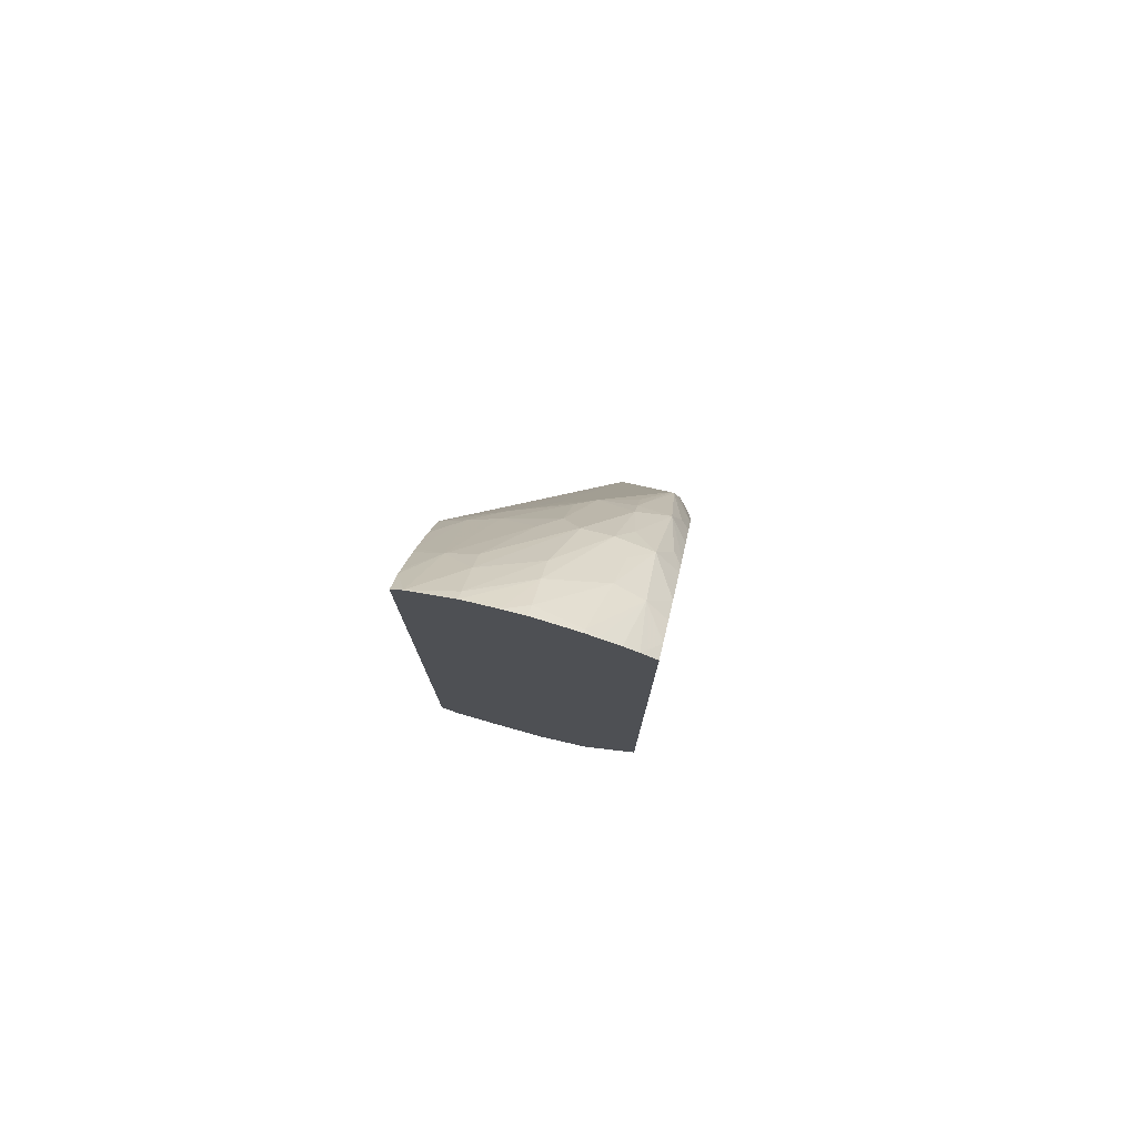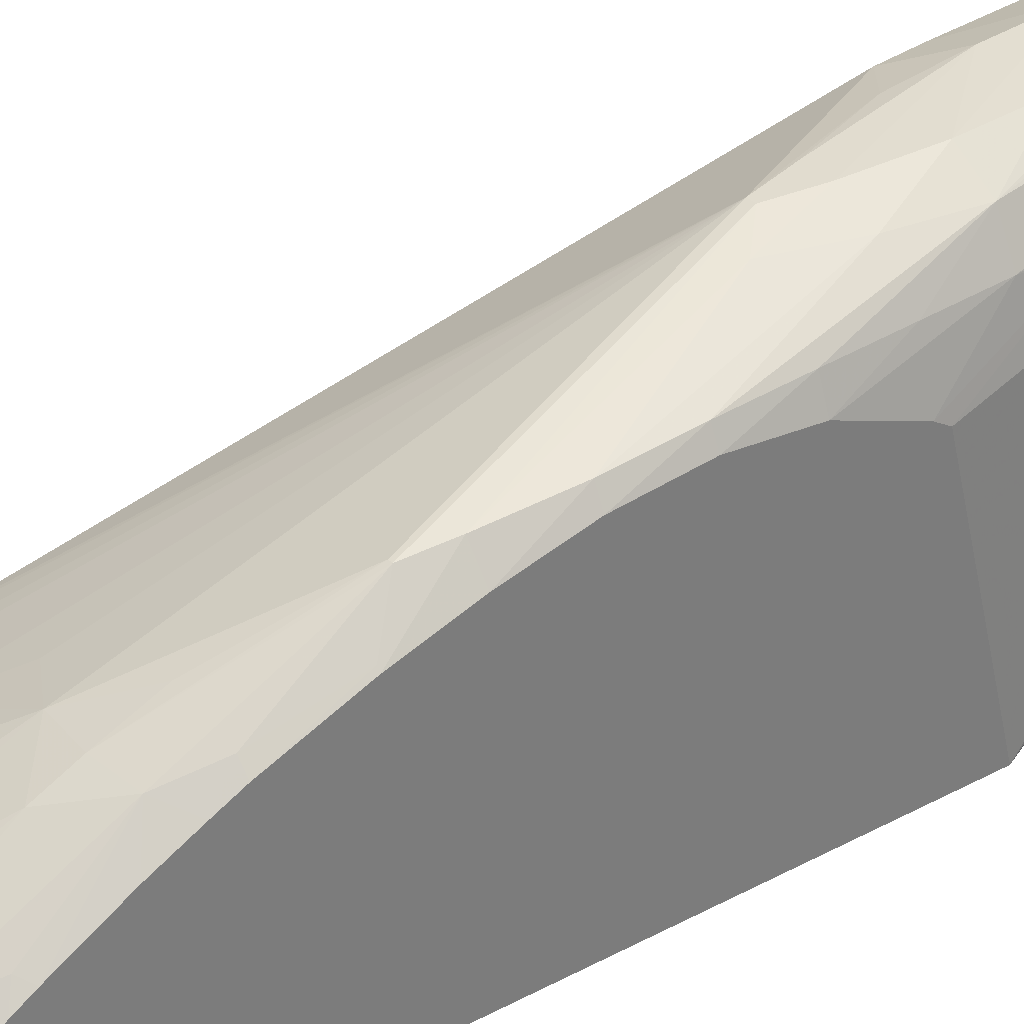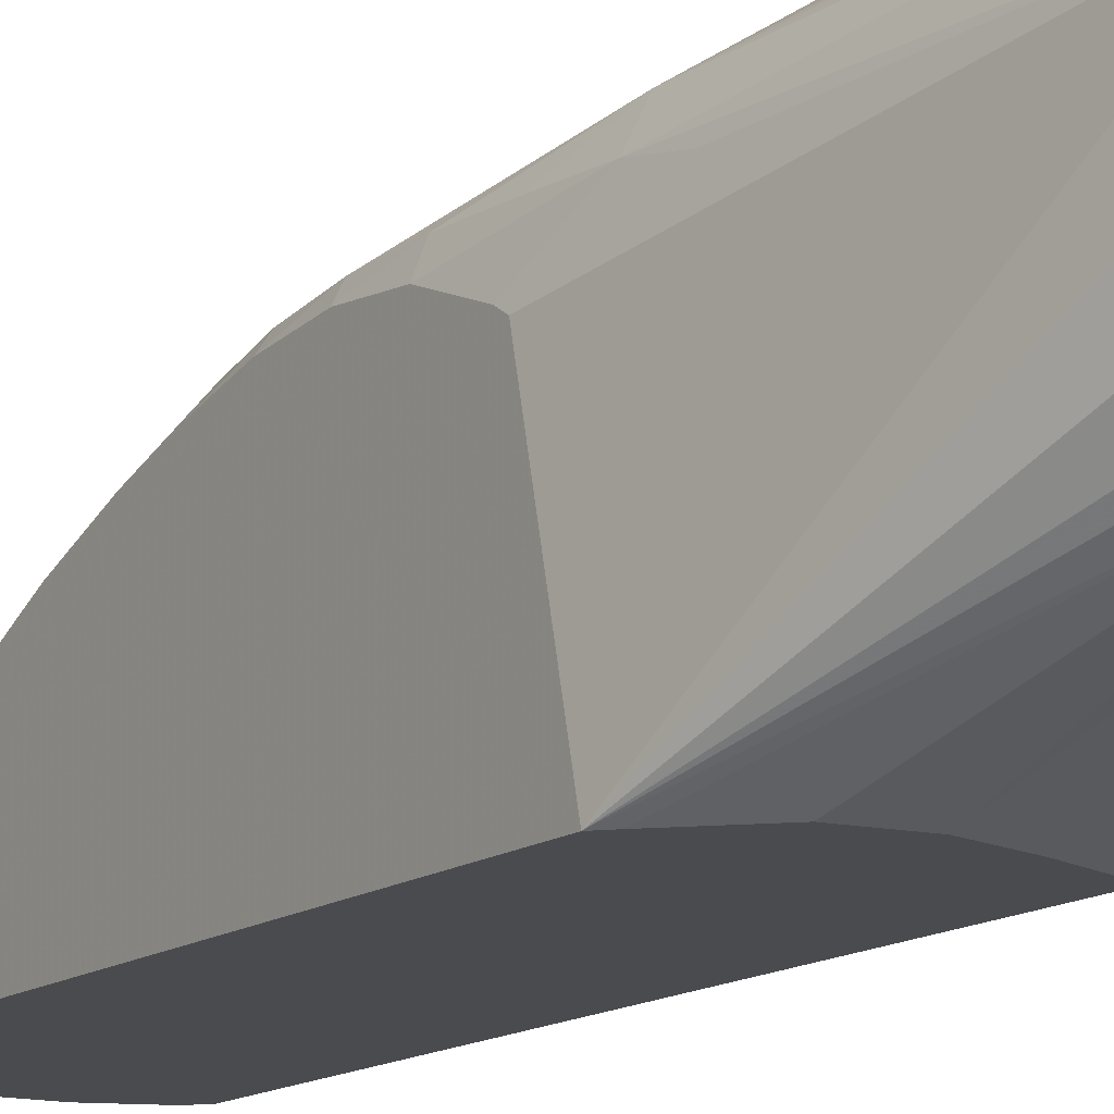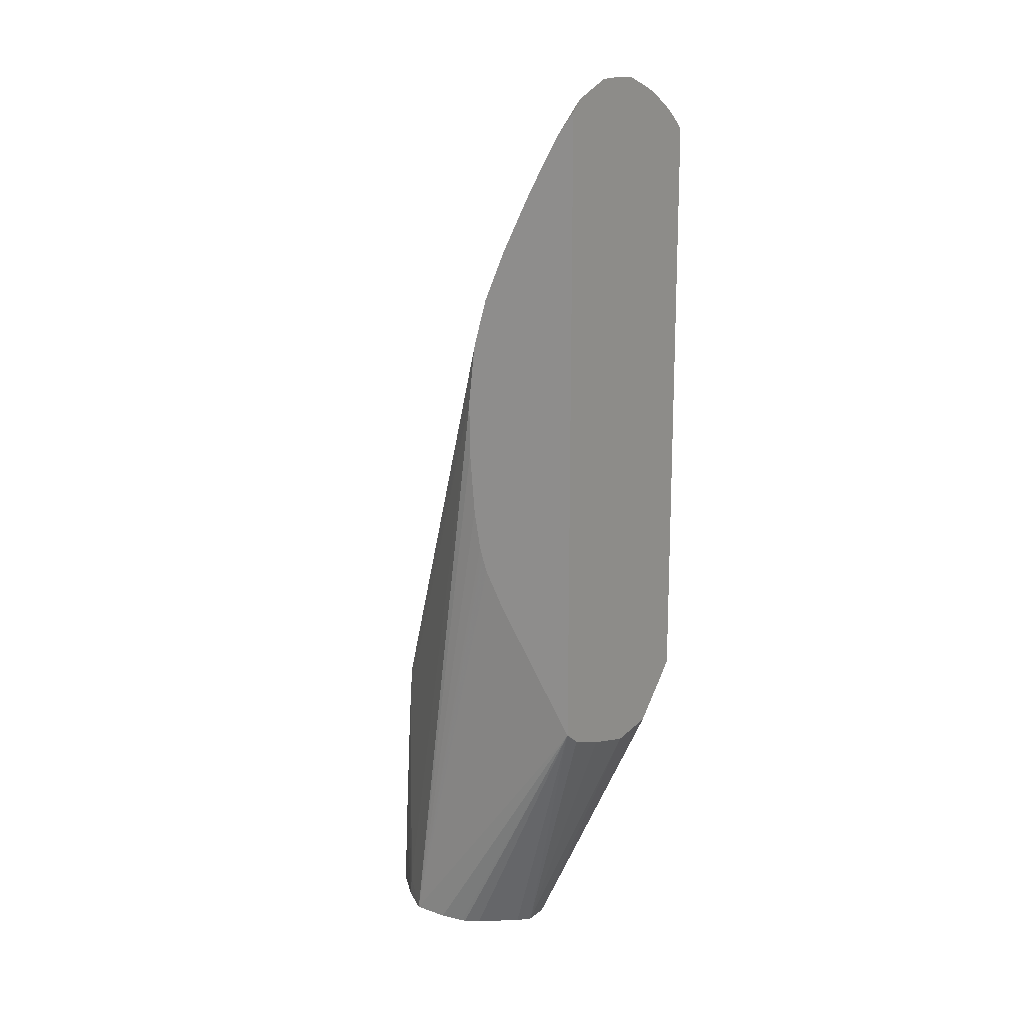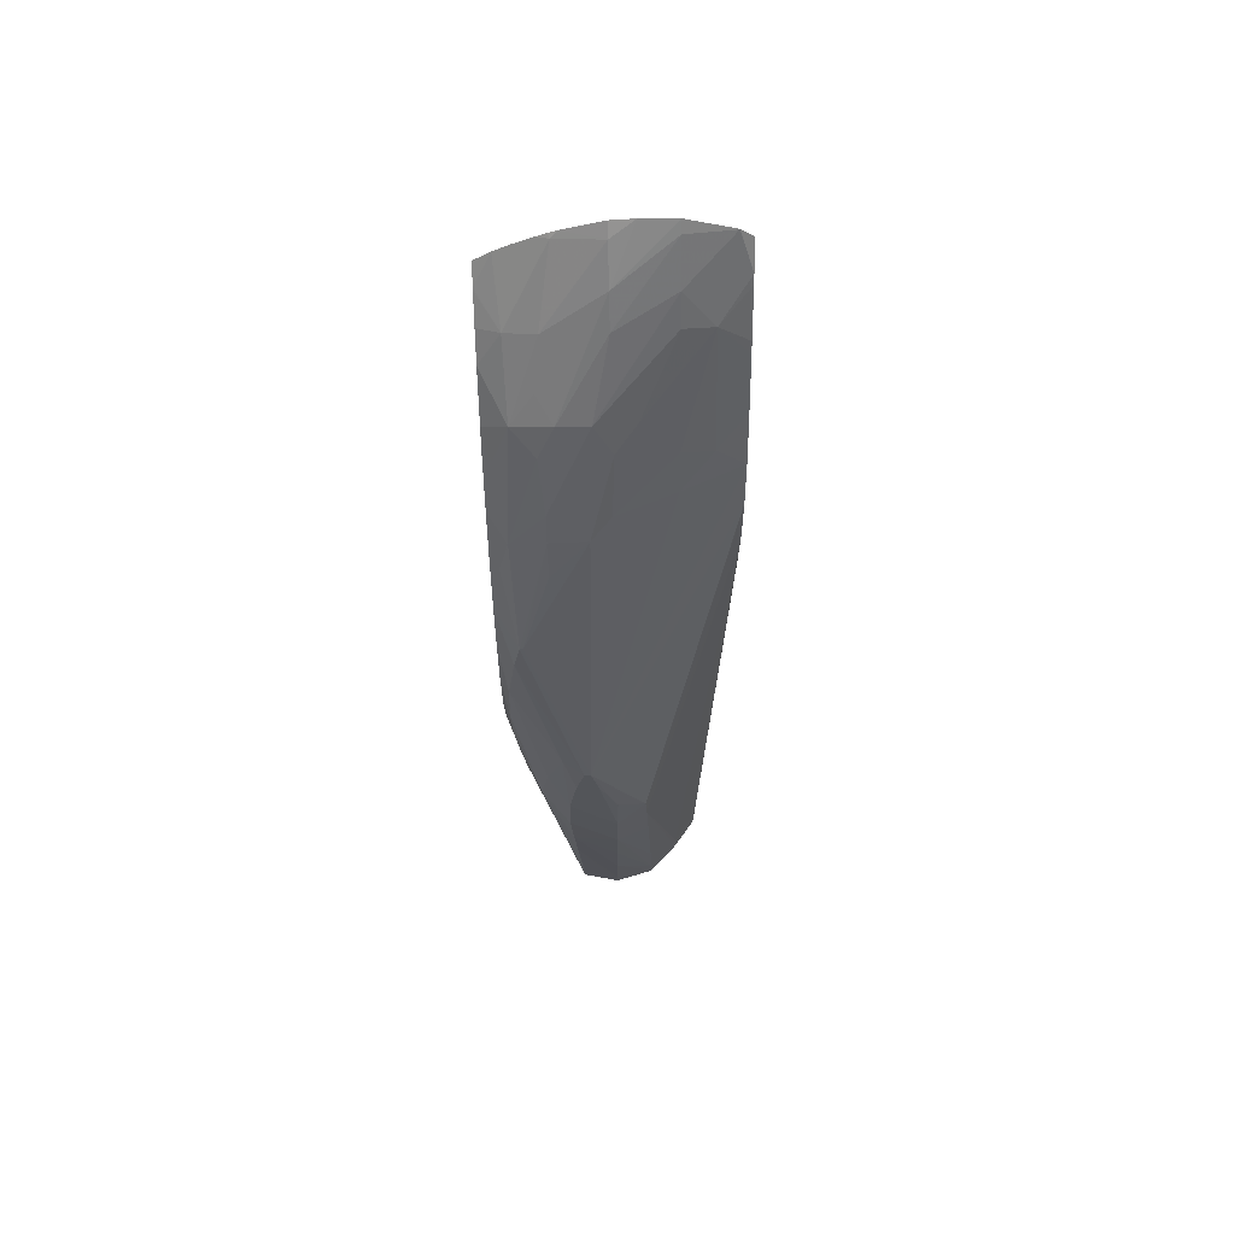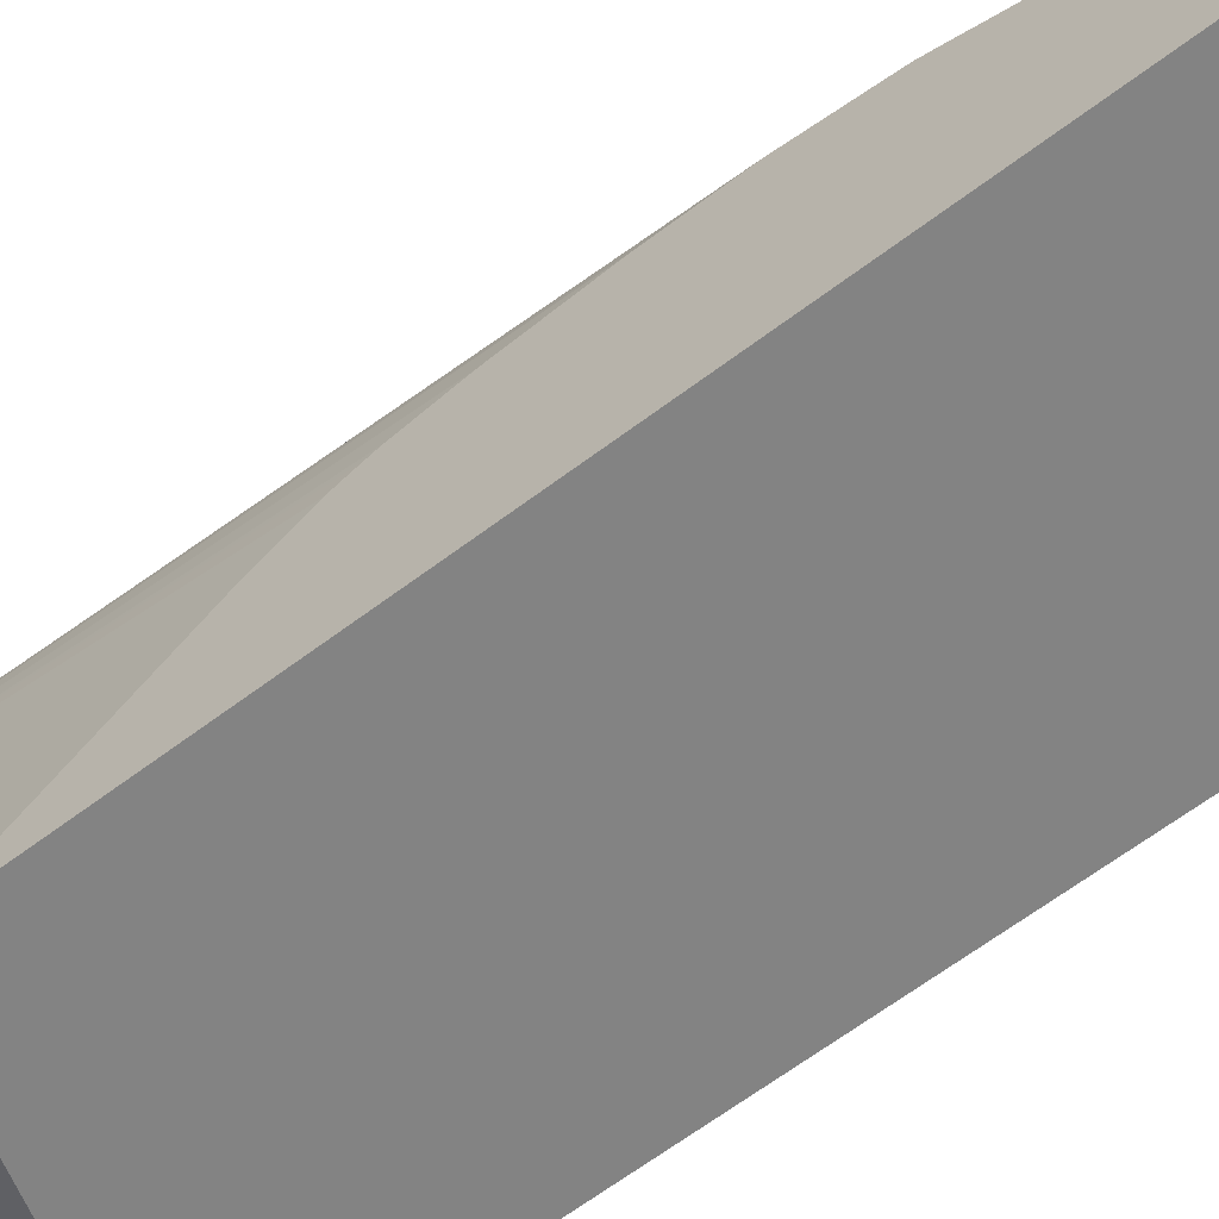
<metadata>
{"format":"obj","ext":"obj","renderer":"f3d","projection":"perspective","resolution":1024,"background":"white","views":[{"elev":77.8,"azim":-166.3,"up":"+Y"},{"elev":33.0,"azim":-127.3,"up":"+Z"},{"elev":-13.7,"azim":-32.8,"up":"+Z"},{"elev":15.9,"azim":123.8,"up":"+Y"},{"elev":70.4,"azim":-1.6,"up":"+Y"},{"elev":-61.0,"azim":128.1,"up":"+Z"}]}
</metadata>
<code>
v -0.0006817 -0.02251 0.02639
v -0.0006817 -0.02115 0.02637
v -0.001805 -0.01978 0.02624
v -0.001727 -0.02115 0.02625
v -0.0006817 -0.02387 0.02638
v 0.0002638 -0.02441 0.02611
v 0.0002575 -0.02387 0.02611
v -0.0006817 -0.01978 0.02633
v -0.001873 -0.01842 0.02619
v -0.002544 -0.01705 0.02571
v -0.00161 -0.02387 0.0262
v -0.00166 -0.02251 0.02622
v -0.0006817 -0.02441 0.02637
v 0.0009457 -0.02441 0.02543
v 0.0002144 -0.02251 0.02608
v 0.0001136 -0.01978 0.02601
v 5.956e-05 -0.01842 0.02597
v 2.124e-05 -0.01766 0.02594
v -0.0006817 -0.01842 0.02625
v -0.001862 -0.01705 0.02612
v -0.002352 -0.01569 0.02573
v -0.003122 -0.01296 0.025
v -0.003088 -0.01432 0.02505
v -0.002997 -0.01569 0.02505
v -0.002893 -0.01705 0.02503
v -0.001591 -0.02441 0.02618
v 0.001466 -0.02441 0.02474
v 0.0009394 -0.02387 0.02539
v 0.002085 -0.008821 0.02236
v -0.001309 -0.01487 0.02595
v -0.0006717 -0.01714 0.02609
v 0.002085 -0.007484 0.02221
v 0.002085 -0.007396 0.0222
v -0.001139 -0.01569 0.02602
v -0.00167 -0.01569 0.02602
v -0.001972 -0.01437 0.02573
v -0.003082 -0.0116 0.02486
v -0.003278 -0.01157 0.02456
v -0.003278 -0.01296 0.02468
v -0.003278 -0.01432 0.02456
v -0.003278 -0.01569 0.02403
v -0.002807 -0.01808 0.02485
v -0.001905 -0.02441 0.02524
v 0.001494 -0.02441 0.02385
v 0.002085 -0.01746 0.01927
v 0.002085 -0.01431 0.02133
v 0.002085 -0.01337 0.02185
v 0.002085 -0.01296 0.02199
v 0.002085 -0.01276 0.02205
v 0.002085 -0.0118 0.02222
v 0.002085 -0.01023 0.02235
v 0.002085 -0.01018 0.02235
v 0.002085 -0.00887 0.02237
v -0.001467 -0.01487 0.02595
v 0.002085 -0.00713 0.02212
v 0.002085 -0.00614 0.02184
v 0.001734 -0.00614 0.02199
v 0.0006817 -0.00614 0.02242
v -0.0002549 -0.007182 0.02311
v -0.001164 -0.006647 0.02326
v -0.002676 -0.009509 0.02457
v -0.002904 -0.01023 0.02468
v -0.003278 -0.01023 0.02424
v -0.003278 -0.01594 0.02388
v -0.00186 -0.02441 0.02388
v -0.003278 -0.01705 0.01927
v 0.001406 -0.02441 0.02323
v 0.00139 -0.02441 0.02314
v 0.001184 -0.02441 0.02278
v 0.0005011 -0.02441 0.0219
v 0.0002349 -0.02441 0.02164
v 0.00163 -0.0178 0.01927
v 0.002046 -0.01747 0.01927
v 0.002085 -0.01743 0.01927
v -0.002753 -0.009509 0.02457
v 0.002085 -0.004879 0.02128
v 0.001416 -0.005416 0.02185
v 0.0006817 -0.005147 0.022
v -0.000698 -0.006172 0.02292
v -0.0006387 -0.004689 0.02221
v -0.001065 -0.003968 0.02192
v -0.002046 -0.005863 0.023
v -0.002046 -0.006544 0.02332
v -0.002046 -0.007505 0.02371
v -0.003215 -0.008982 0.02391
v -0.003278 -0.008972 0.02384
v -0.001546 -0.02441 0.02283
v -0.00304 -0.01731 0.01927
v -0.0003793 -0.02441 0.02164
v -0.0007951 -0.02441 0.0219
v -0.001061 -0.02441 0.02215
v -0.003278 -0.002068 0.01927
v -0.0006864 -0.01854 0.01927
v 0.0006082 -0.01817 0.01927
v 0.002085 -0.001421 0.01927
v -0.002848 -0.006628 0.02329
v -0.003073 -0.007505 0.02348
v 0.002085 -0.004749 0.02121
v 0.002085 -0.003584 0.02062
v 0.001389 -0.002709 0.02048
v -0.0001557 -0.004175 0.02178
v -0.001799 -0.003968 0.02192
v 0.0006817 -0.002516 0.0206
v 0.0006817 -0.001835 0.02016
v -0.0006817 -0.002333 0.02075
v -0.002171 -0.004644 0.02228
v -0.003278 -0.007505 0.02327
v -0.001935 -0.0184 0.01927
v -0.003278 -0.002396 0.01967
v -0.002885 -0.00174 0.01927
v 0.001791 -0.001121 0.01927
v 0.002085 -0.001407 0.01927
v -0.003278 -0.006286 0.02268
v -0.003278 -0.007042 0.02305
v -0.002709 -0.0041 0.02182
v -0.003073 -0.005009 0.02214
v -0.003278 -0.00517 0.02204
v 0.002085 -0.003326 0.02048
v 0.002085 -0.002223 0.01986
v 0.002085 -0.002005 0.01973
v 0.001786 -0.001128 0.01928
v -0.002171 -0.003472 0.02142
v -0.0006817 -0.001651 0.02022
v 0.0006817 -0.0009164 0.01947
v -0.003278 -0.002433 0.01971
v -0.002762 -0.002705 0.02049
v -0.00253 -0.001496 0.01927
v 0.0006817 -0.0006839 0.01927
v -0.002046 -0.002512 0.02064
v -0.003278 -0.003475 0.02079
v -0.003278 -0.0045 0.02161
v -0.003278 -0.004826 0.02184
v -0.0001347 -0.0006513 0.01927
v -0.0006817 -0.0009304 0.01954
v -0.003278 -0.00293 0.02026
v -0.002153 -0.001754 0.0198
v -0.002045 -0.001221 0.01927
v -0.001769 -0.001147 0.01936
v -0.0006817 -0.0006862 0.01927
v -0.001596 -0.001002 0.01927
v -0.001806 -0.001096 0.01927
f 104 121 124
f 29 95 112
f 29 112 120
f 66 110 127
f 27 52 53
f 60 82 83
f 27 29 28
f 45 71 72
f 35 54 36
f 100 121 104
f 100 104 103
f 66 111 95
f 29 48 47
f 65 66 87
f 29 46 45
f 102 123 122
f 38 114 113
f 104 124 105
f 71 93 94
f 66 127 137
f 96 117 113
f 66 139 133
f 66 133 128
f 100 119 120
f 75 97 85
f 36 54 62
f 36 62 37
f 38 64 41
f 6 91 90
f 95 111 112
f 96 113 114
f 30 33 55
f 58 77 78
f 58 60 59
f 60 79 80
f 105 124 123
f 1 6 7
f 97 114 107
f 45 70 71
f 66 128 111
f 2 7 8
f 96 114 97
f 96 106 115
f 66 95 74
f 66 74 73
f 102 115 106
f 27 44 45
f 102 122 115
f 66 137 141
f 5 13 6
f 3 8 9
f 14 16 15
f 96 115 116
f 82 102 106
f 82 106 96
f 2 8 3
f 100 120 121
f 77 99 100
f 115 129 126
f 10 23 24
f 10 25 26
f 3 10 4
f 4 11 12
f 4 12 13
f 115 130 131
f 102 105 123
f 116 132 117
f 56 77 57
f 20 36 21
f 27 48 49
f 45 68 69
f 126 135 130
f 27 49 50
f 27 50 51
f 8 18 19
f 111 121 120
f 6 89 71
f 38 135 125
f 81 105 102
f 82 96 83
f 85 97 107
f 85 107 86
f 100 103 101
f 38 41 40
f 6 14 7
f 27 46 47
f 66 89 90
f 66 94 93
f 45 72 73
f 126 136 137
f 126 137 127
f 88 108 89
f 29 76 56
f 29 56 55
f 66 140 139
f 126 129 136
f 30 55 56
f 66 93 108
f 66 108 88
f 138 140 141
f 137 138 141
f 123 133 134
f 66 141 140
f 8 15 16
f 14 28 17
f 8 17 18
f 30 58 59
f 29 119 118
f 89 108 93
f 129 138 136
f 66 73 72
f 29 45 74
f 134 139 140
f 30 56 57
f 30 57 58
f 22 38 39
f 24 40 25
f 17 29 18
f 60 83 84
f 14 27 28
f 115 126 130
f 14 17 16
f 1 7 2
f 29 99 98
f 62 86 63
f 19 35 20
f 30 34 31
f 78 100 101
f 43 64 66
f 123 124 128
f 109 125 126
f 109 126 110
f 30 35 34
f 111 120 112
f 115 122 129
f 18 31 19
f 6 69 68
f 38 92 66
f 38 66 64
f 29 49 48
f 29 98 76
f 122 123 129
f 110 126 127
f 38 107 114
f 6 43 65
f 43 66 65
f 44 67 45
f 29 120 119
f 38 131 130
f 27 53 29
f 75 83 96
f 38 125 109
f 8 16 17
f 6 68 67
f 6 67 44
f 10 24 25
f 77 100 78
f 29 47 46
f 41 64 42
f 1 3 4
f 66 90 91
f 6 65 87
f 6 87 91
f 23 40 24
f 6 90 89
f 6 13 26
f 6 26 43
f 29 53 52
f 18 29 32
f 61 83 75
f 62 75 85
f 37 62 63
f 6 27 14
f 6 71 70
f 6 70 69
f 58 78 79
f 21 36 37
f 66 91 87
f 66 92 110
f 38 132 131
f 60 81 82
f 30 60 61
f 99 118 100
f 60 84 61
f 38 109 92
f 18 32 33
f 18 33 30
f 25 43 26
f 100 118 119
f 38 63 86
f 66 88 89
f 11 13 12
f 9 20 10
f 21 37 22
f 22 37 38
f 45 67 68
f 17 28 29
f 38 130 135
f 18 30 31
f 30 75 54
f 29 52 51
f 76 98 77
f 77 98 99
f 56 76 77
f 19 34 35
f 38 40 39
f 20 35 36
f 10 26 11
f 29 74 95
f 10 20 21
f 1 4 5
f 1 5 6
f 71 94 72
f 27 51 52
f 22 39 23
f 75 96 97
f 61 84 83
f 29 51 50
f 29 50 49
f 29 33 32
f 10 22 23
f 27 45 46
f 1 2 3
f 27 47 48
f 11 26 13
f 29 55 33
f 19 31 34
f 30 54 35
f 123 128 133
f 7 14 15
f 7 15 8
f 125 135 126
f 81 104 105
f 111 128 121
f 115 131 116
f 45 73 74
f 54 75 62
f 62 85 86
f 29 118 99
f 4 13 5
f 80 101 81
f 121 128 124
f 92 109 110
f 133 139 134
f 116 131 132
f 134 140 138
f 136 138 137
f 96 116 117
f 57 77 58
f 78 80 79
f 81 102 82
f 81 101 103
f 60 80 81
f 45 69 70
f 123 134 129
f 66 72 94
f 25 41 42
f 25 42 43
f 6 44 27
f 42 64 43
f 58 79 60
f 4 10 11
f 23 39 40
f 25 40 41
f 8 19 20
f 8 20 9
f 10 21 22
f 37 63 38
f 78 101 80
f 38 86 107
f 38 113 117
f 38 117 132
f 81 103 104
f 30 59 60
f 71 89 93
f 30 61 75
f 3 9 10
f 129 134 138

</code>
